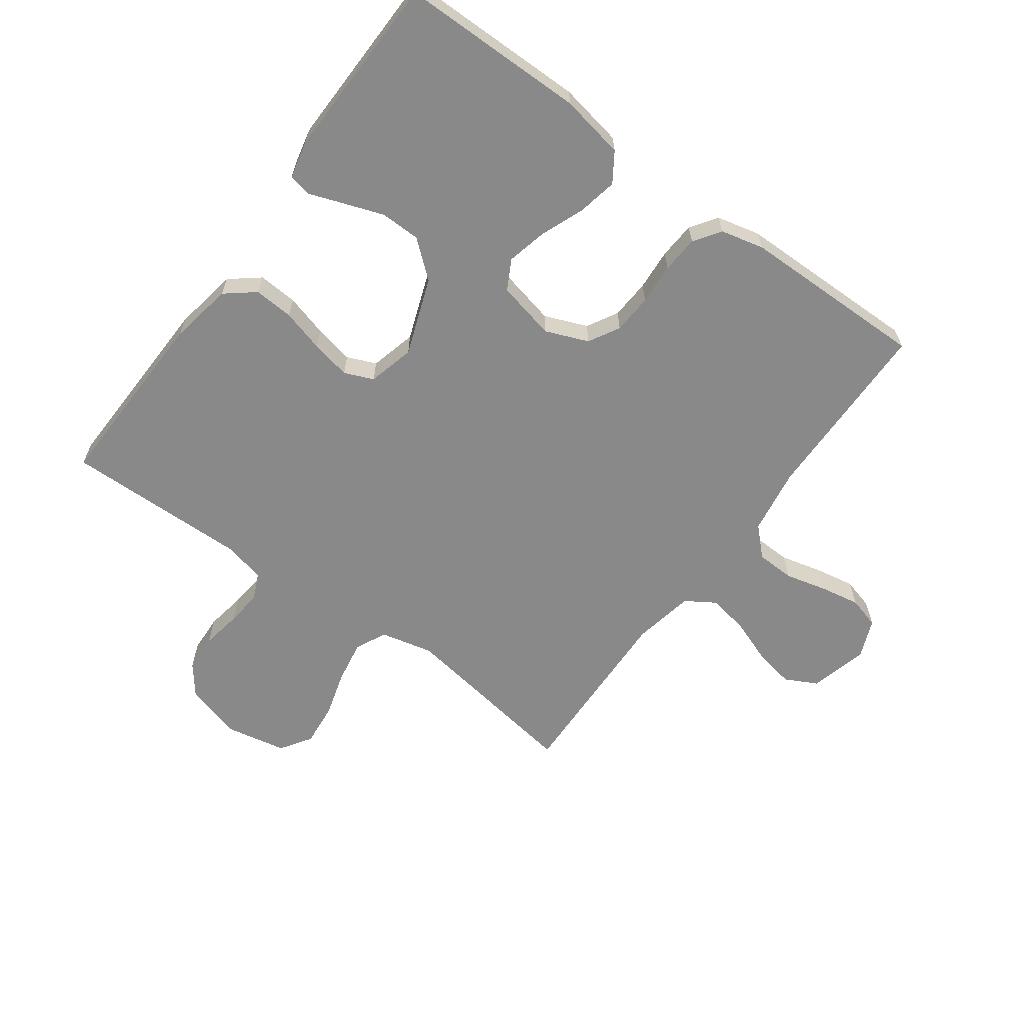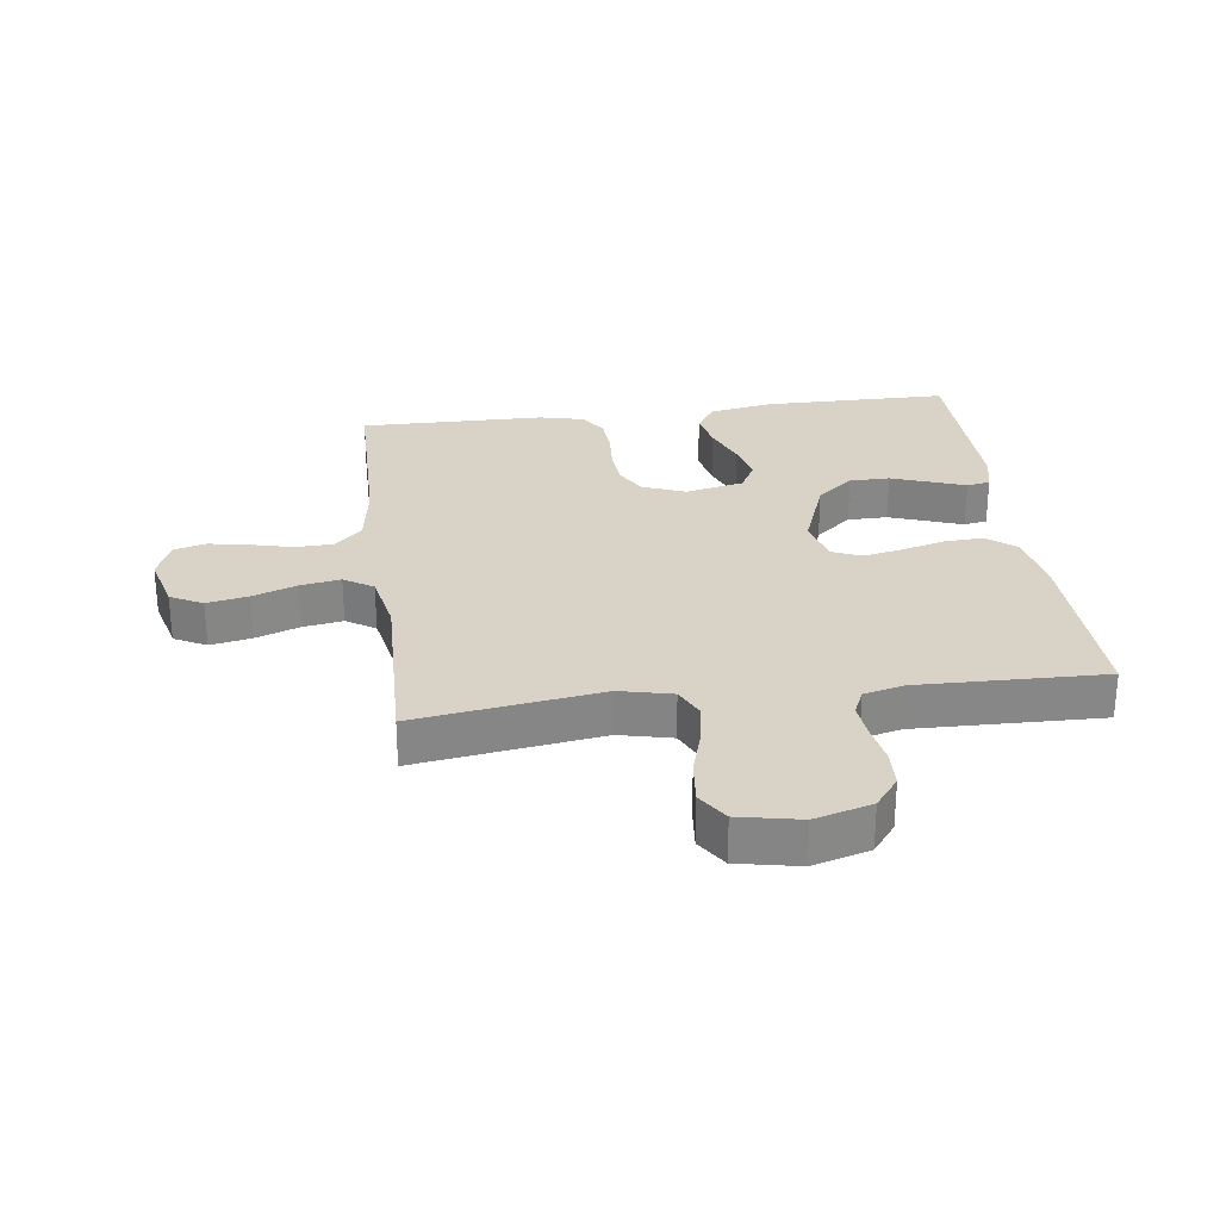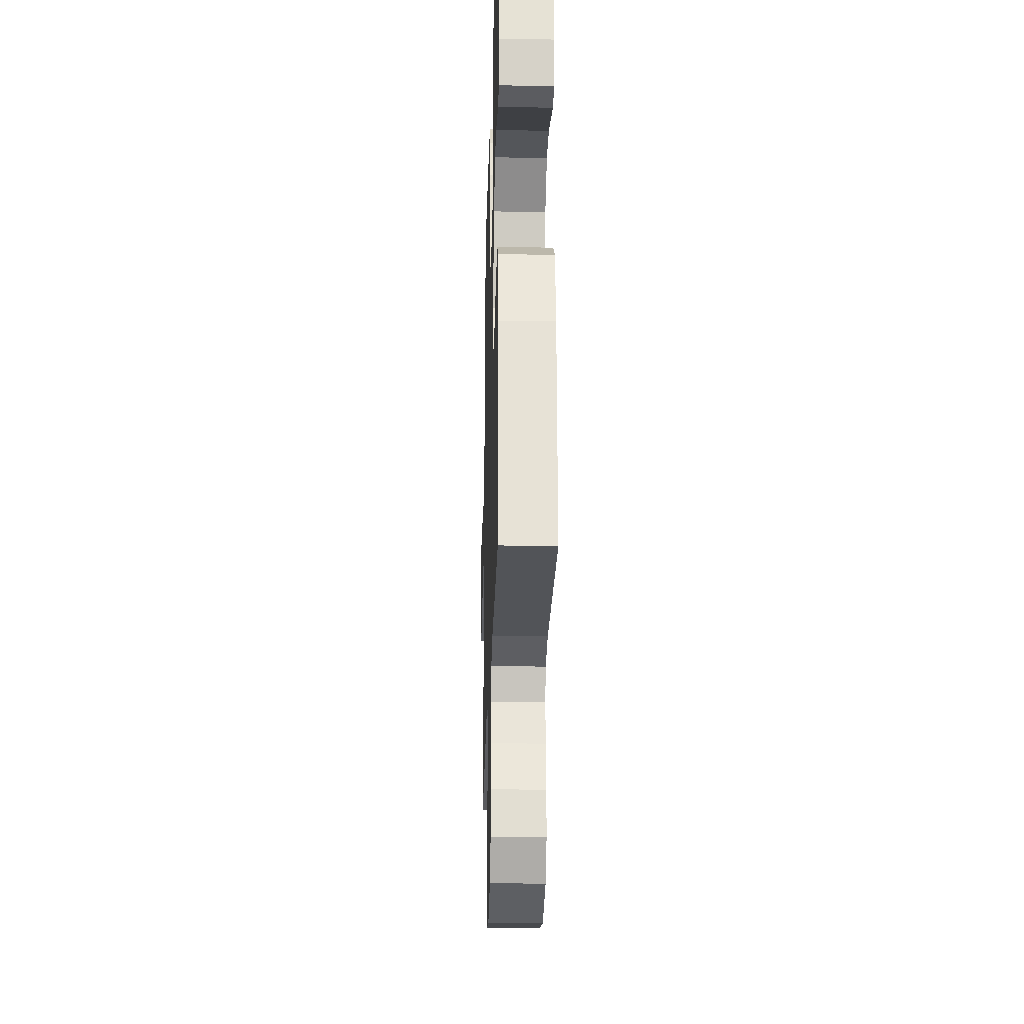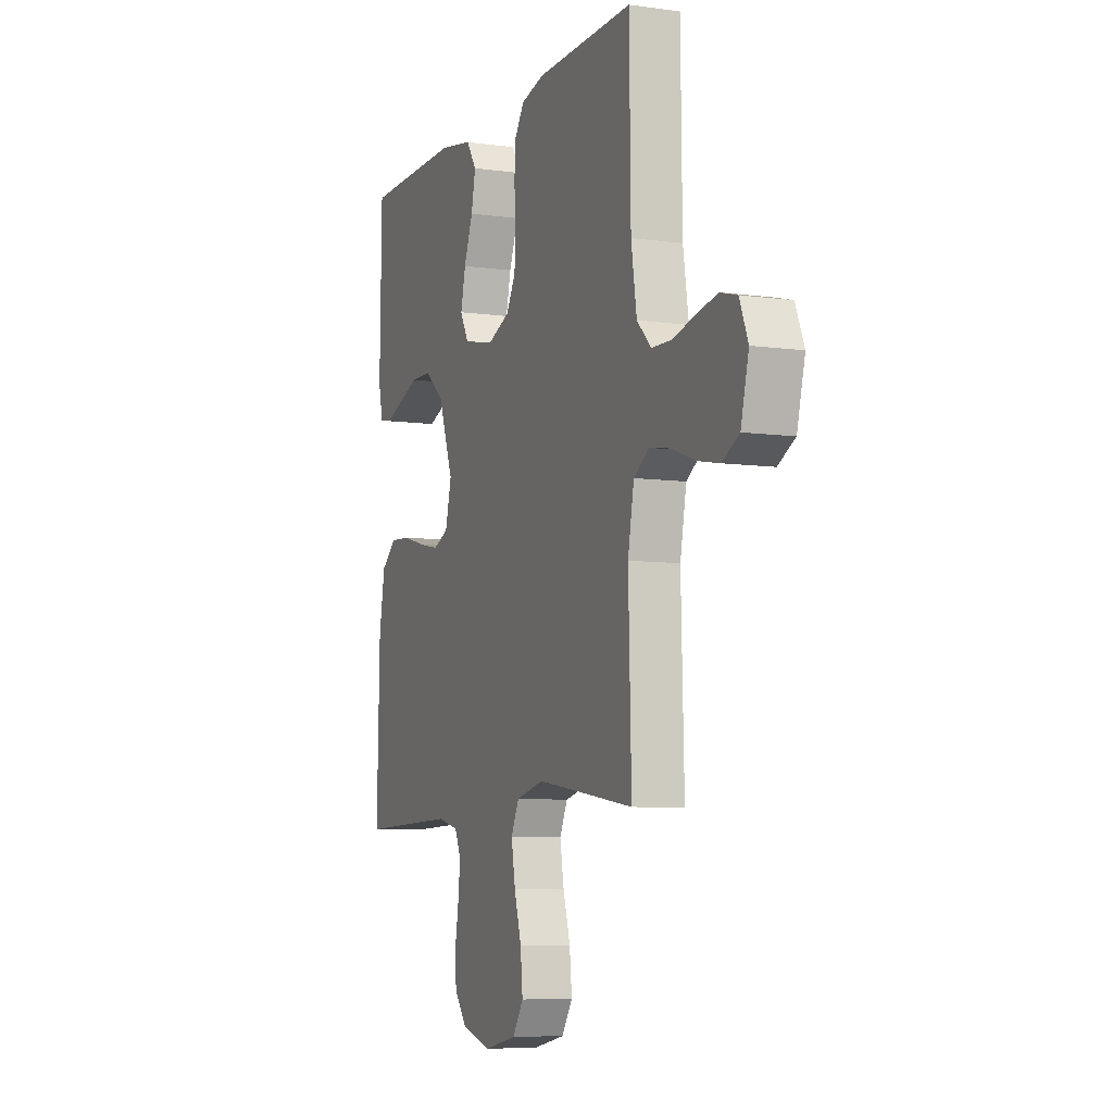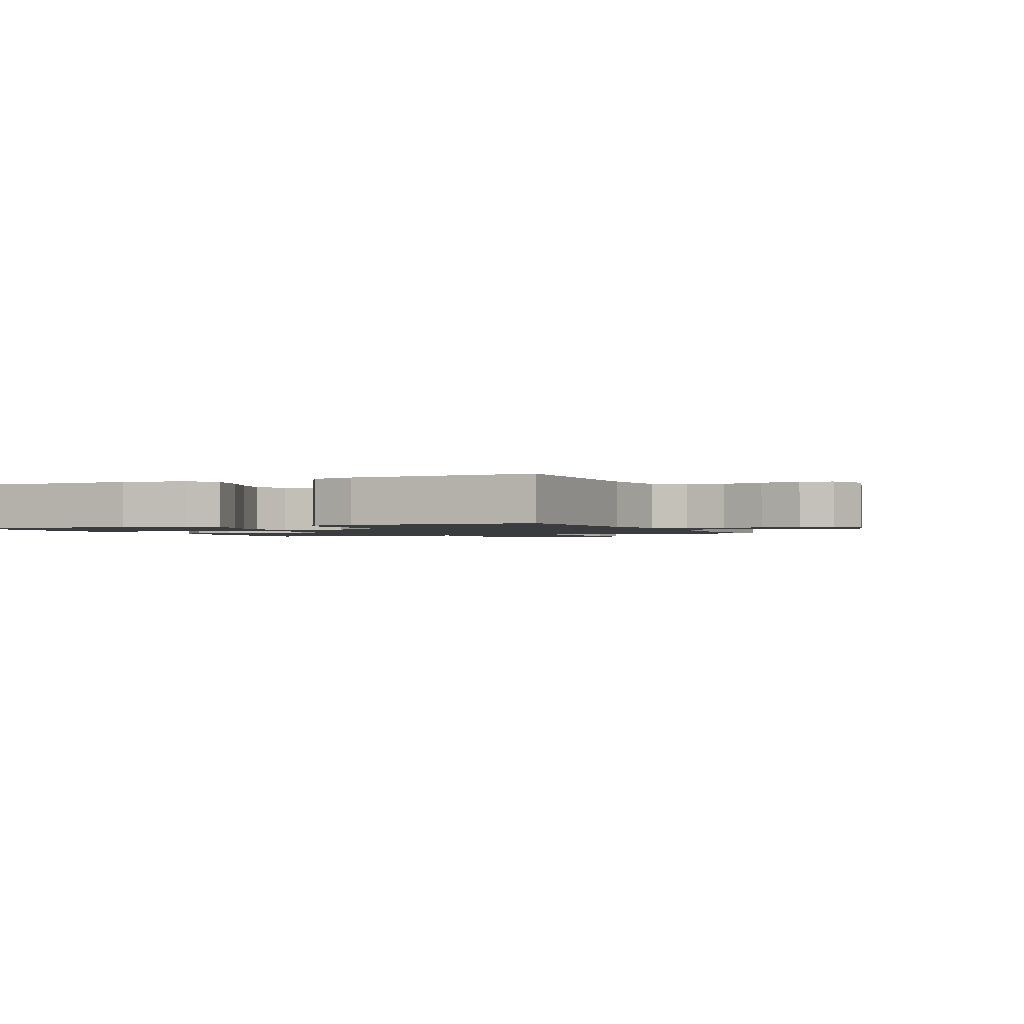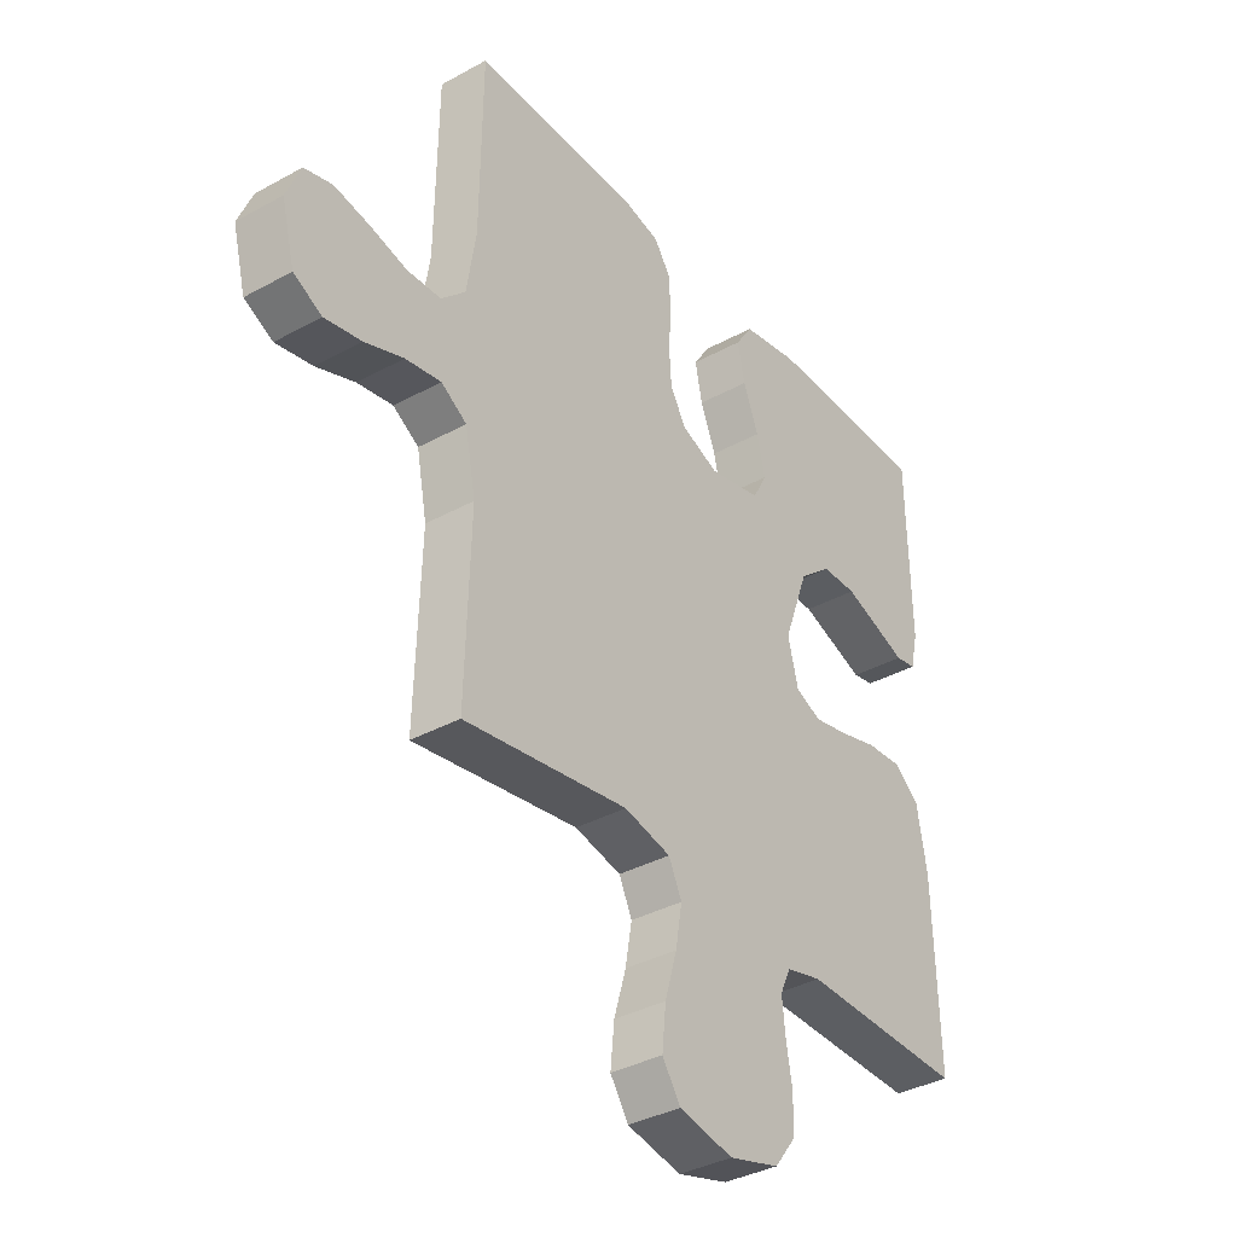
<metadata>
{"format":"obj","ext":"obj","renderer":"f3d","projection":"perspective","resolution":1024,"background":"white","views":[{"elev":-63.3,"azim":-36.2,"up":"+Y"},{"elev":27.8,"azim":172.5,"up":"+Y"},{"elev":-24.5,"azim":-91.6,"up":"+Z"},{"elev":-7.4,"azim":68.4,"up":"+Z"},{"elev":-1.5,"azim":24.4,"up":"+Y"},{"elev":-36.3,"azim":125.7,"up":"+Z"}]}
</metadata>
<code>
v 0.5 0.07 -0.5
v 0.2 0.07 -0.456
v 0.115 0.07 -0.476
v 0.091 0.07 -0.526
v 0.103 0.07 -0.595
v 0.125 0.07 -0.67
v 0.132 0.07 -0.74
v 0.099 0.07 -0.79
v 0 0.07 -0.81
v -0.092 0.07 -0.784
v -0.13 0.07 -0.735
v -0.133 0.07 -0.674
v -0.122 0.07 -0.609
v -0.116 0.07 -0.551
v -0.135 0.07 -0.509
v -0.2 0.07 -0.493
v -0.5 0.07 -0.5
v -0.492 0.07 -0.2
v -0.474 0.07 -0.097
v -0.427 0.07 -0.059
v -0.363 0.07 -0.063
v -0.294 0.07 -0.082
v -0.23 0.07 -0.095
v -0.183 0.07 -0.075
v -0.164 0.07 0
v -0.21 0.07 0.125
v -0.269 0.07 0.174
v -0.334 0.07 0.175
v -0.398 0.07 0.152
v -0.453 0.07 0.132
v -0.491 0.07 0.139
v -0.505 0.07 0.2
v -0.5 0.07 0.5
v -0.2 0.07 0.502
v -0.096 0.07 0.483
v -0.065 0.07 0.436
v -0.078 0.07 0.372
v -0.106 0.07 0.301
v -0.121 0.07 0.236
v -0.095 0.07 0.188
v 0 0.07 0.167
v 0.069 0.07 0.195
v 0.097 0.07 0.245
v 0.101 0.07 0.309
v 0.096 0.07 0.376
v 0.1 0.07 0.436
v 0.129 0.07 0.479
v 0.2 0.07 0.496
v 0.5 0.07 0.5
v 0.504 0.07 0.2
v 0.521 0.07 0.093
v 0.565 0.07 0.05
v 0.627 0.07 0.048
v 0.694 0.07 0.065
v 0.759 0.07 0.077
v 0.81 0.07 0.063
v 0.836 0.07 0
v 0.812 0.07 -0.094
v 0.76 0.07 -0.121
v 0.693 0.07 -0.108
v 0.622 0.07 -0.082
v 0.557 0.07 -0.071
v 0.51 0.07 -0.101
v 0.491 0.07 -0.2
v 0.5 0 -0.5
v 0.2 0 -0.456
v 0.115 0 -0.476
v 0.091 0 -0.526
v 0.103 0 -0.595
v 0.125 0 -0.67
v 0.132 0 -0.74
v 0.099 0 -0.79
v 0 0 -0.81
v -0.092 0 -0.784
v -0.13 0 -0.735
v -0.133 0 -0.674
v -0.122 0 -0.609
v -0.116 0 -0.551
v -0.135 0 -0.509
v -0.2 0 -0.493
v -0.5 0 -0.5
v -0.492 0 -0.2
v -0.474 0 -0.097
v -0.427 0 -0.059
v -0.363 0 -0.063
v -0.294 0 -0.082
v -0.23 0 -0.095
v -0.183 0 -0.075
v -0.164 0 0
v -0.21 0 0.125
v -0.269 0 0.174
v -0.334 0 0.175
v -0.398 0 0.152
v -0.453 0 0.132
v -0.491 0 0.139
v -0.505 0 0.2
v -0.5 0 0.5
v -0.2 0 0.502
v -0.096 0 0.483
v -0.065 0 0.436
v -0.078 0 0.372
v -0.106 0 0.301
v -0.121 0 0.236
v -0.095 0 0.188
v 0 0 0.167
v 0.069 0 0.195
v 0.097 0 0.245
v 0.101 0 0.309
v 0.096 0 0.376
v 0.1 0 0.436
v 0.129 0 0.479
v 0.2 0 0.496
v 0.5 0 0.5
v 0.504 0 0.2
v 0.521 0 0.093
v 0.565 0 0.05
v 0.627 0 0.048
v 0.694 0 0.065
v 0.759 0 0.077
v 0.81 0 0.063
v 0.836 0 0
v 0.812 0 -0.094
v 0.76 0 -0.121
v 0.693 0 -0.108
v 0.622 0 -0.082
v 0.557 0 -0.071
v 0.51 0 -0.101
v 0.491 0 -0.2
f 58 59 60 61
f 58 61 62
f 57 58 62
f 56 57 62
f 53 54 55 56
f 53 56 62
f 52 53 62 63
f 47 48 49 50
f 47 50 51
f 44 45 46 47
f 43 44 47 51
f 42 43 51 52
f 35 36 37 38
f 35 38 39
f 34 35 39
f 33 34 39
f 32 33 39 40
f 29 30 31 32
f 28 29 32
f 27 28 32 40
f 19 20 21 22
f 19 22 23
f 16 17 18 19
f 15 16 19 23
f 14 15 23 24
f 10 11 12 13
f 10 13 14
f 9 10 14
f 5 6 7 8
f 4 5 8 9
f 64 1 2
f 63 64 2 3
f 41 42 52 63
f 26 27 40 41
f 25 26 41 63
f 24 25 63 3
f 4 9 14 24
f 3 4 24
f 125 124 123 122
f 126 125 122
f 126 122 121
f 126 121 120
f 120 119 118 117
f 126 120 117
f 127 126 117 116
f 114 113 112 111
f 115 114 111
f 111 110 109 108
f 115 111 108 107
f 116 115 107 106
f 102 101 100 99
f 103 102 99
f 103 99 98
f 103 98 97
f 104 103 97 96
f 96 95 94 93
f 96 93 92
f 104 96 92 91
f 86 85 84 83
f 87 86 83
f 83 82 81 80
f 87 83 80 79
f 88 87 79 78
f 77 76 75 74
f 78 77 74
f 78 74 73
f 72 71 70 69
f 73 72 69 68
f 66 65 128
f 67 66 128 127
f 127 116 106 105
f 105 104 91 90
f 127 105 90 89
f 67 127 89 88
f 88 78 73 68
f 88 68 67
f 1 65 66 2
f 2 66 67 3
f 3 67 68 4
f 4 68 69 5
f 5 69 70 6
f 6 70 71 7
f 7 71 72 8
f 8 72 73 9
f 9 73 74 10
f 10 74 75 11
f 11 75 76 12
f 12 76 77 13
f 13 77 78 14
f 14 78 79 15
f 15 79 80 16
f 16 80 81 17
f 17 81 82 18
f 18 82 83 19
f 19 83 84 20
f 20 84 85 21
f 21 85 86 22
f 22 86 87 23
f 23 87 88 24
f 24 88 89 25
f 25 89 90 26
f 26 90 91 27
f 27 91 92 28
f 28 92 93 29
f 29 93 94 30
f 30 94 95 31
f 31 95 96 32
f 32 96 97 33
f 33 97 98 34
f 34 98 99 35
f 35 99 100 36
f 36 100 101 37
f 37 101 102 38
f 38 102 103 39
f 39 103 104 40
f 40 104 105 41
f 41 105 106 42
f 42 106 107 43
f 43 107 108 44
f 44 108 109 45
f 45 109 110 46
f 46 110 111 47
f 47 111 112 48
f 48 112 113 49
f 49 113 114 50
f 50 114 115 51
f 51 115 116 52
f 52 116 117 53
f 53 117 118 54
f 54 118 119 55
f 55 119 120 56
f 56 120 121 57
f 57 121 122 58
f 58 122 123 59
f 59 123 124 60
f 60 124 125 61
f 61 125 126 62
f 62 126 127 63
f 63 127 128 64
f 64 128 65 1

</code>
